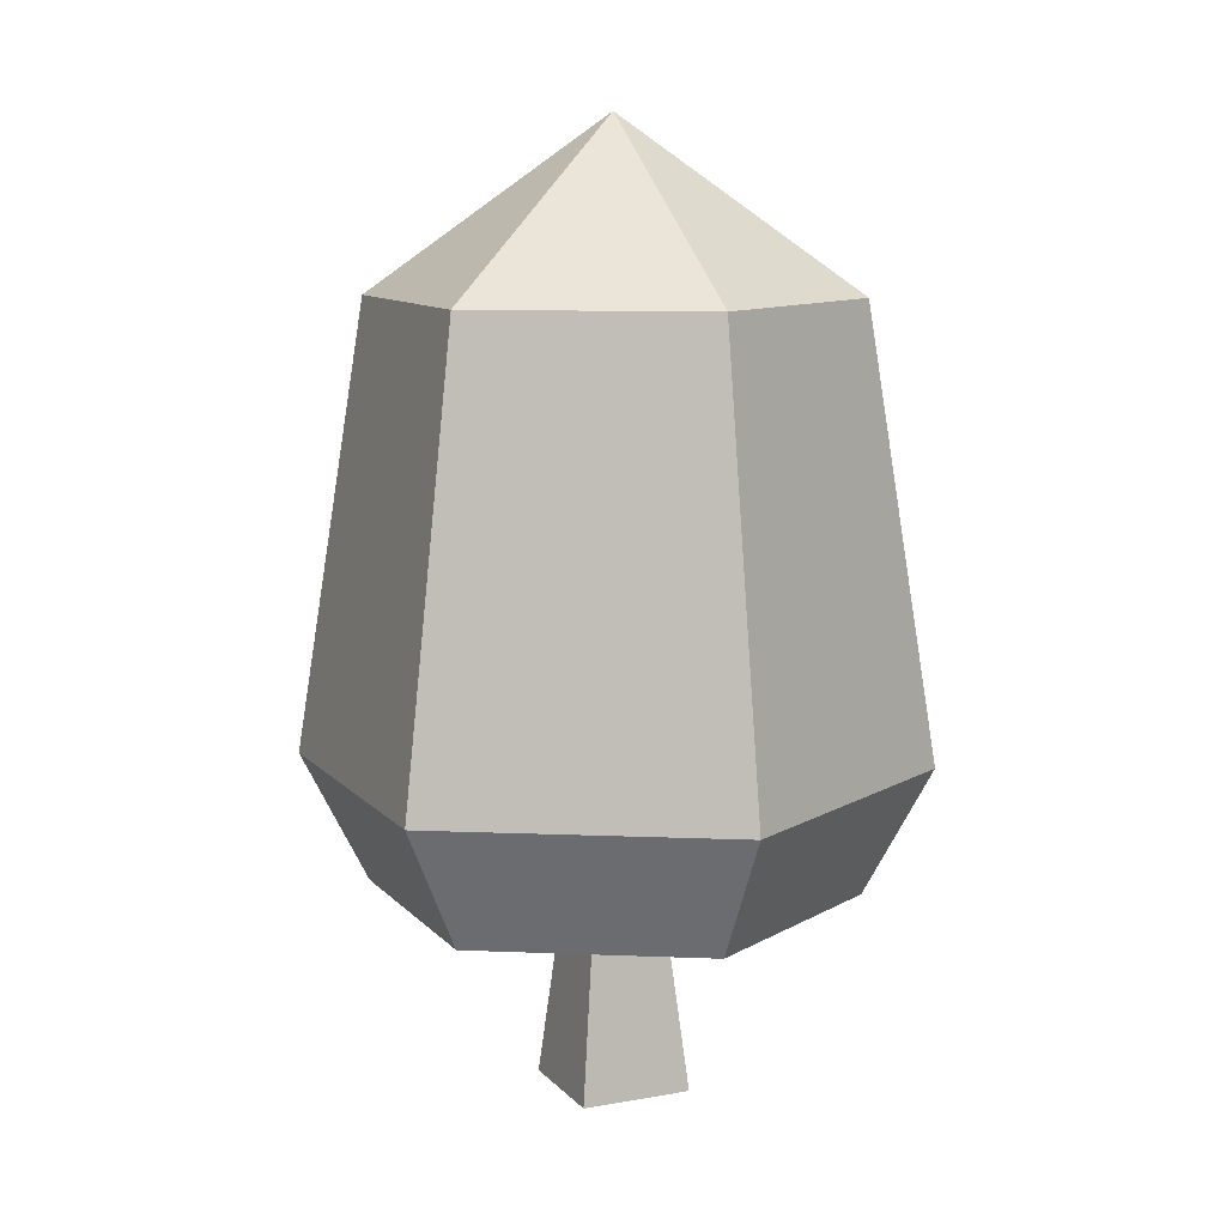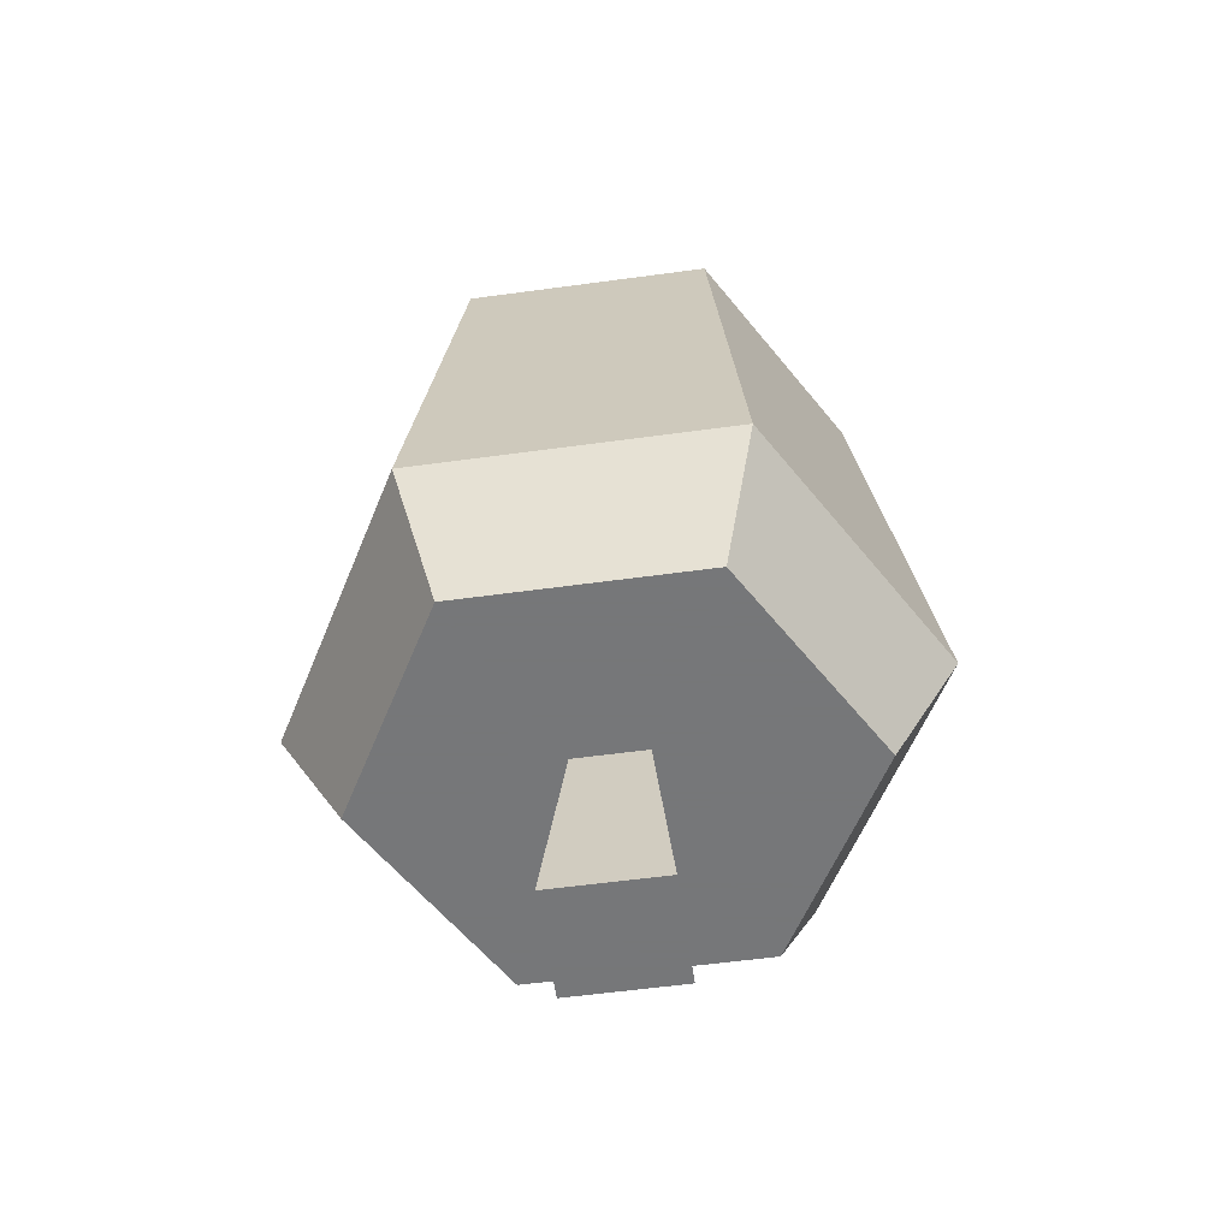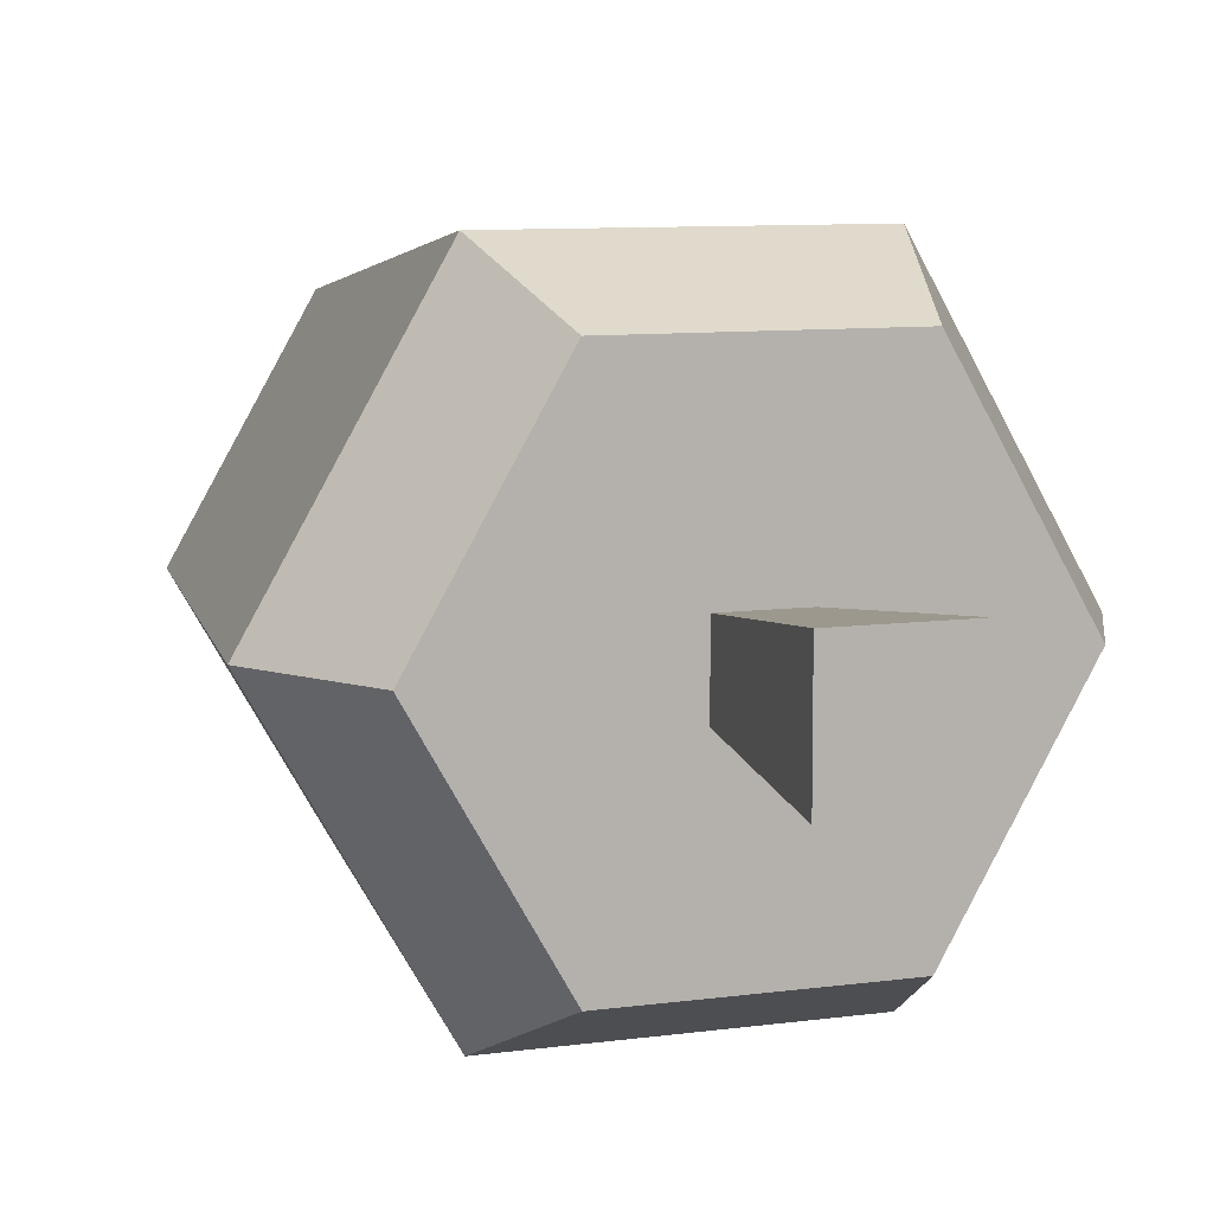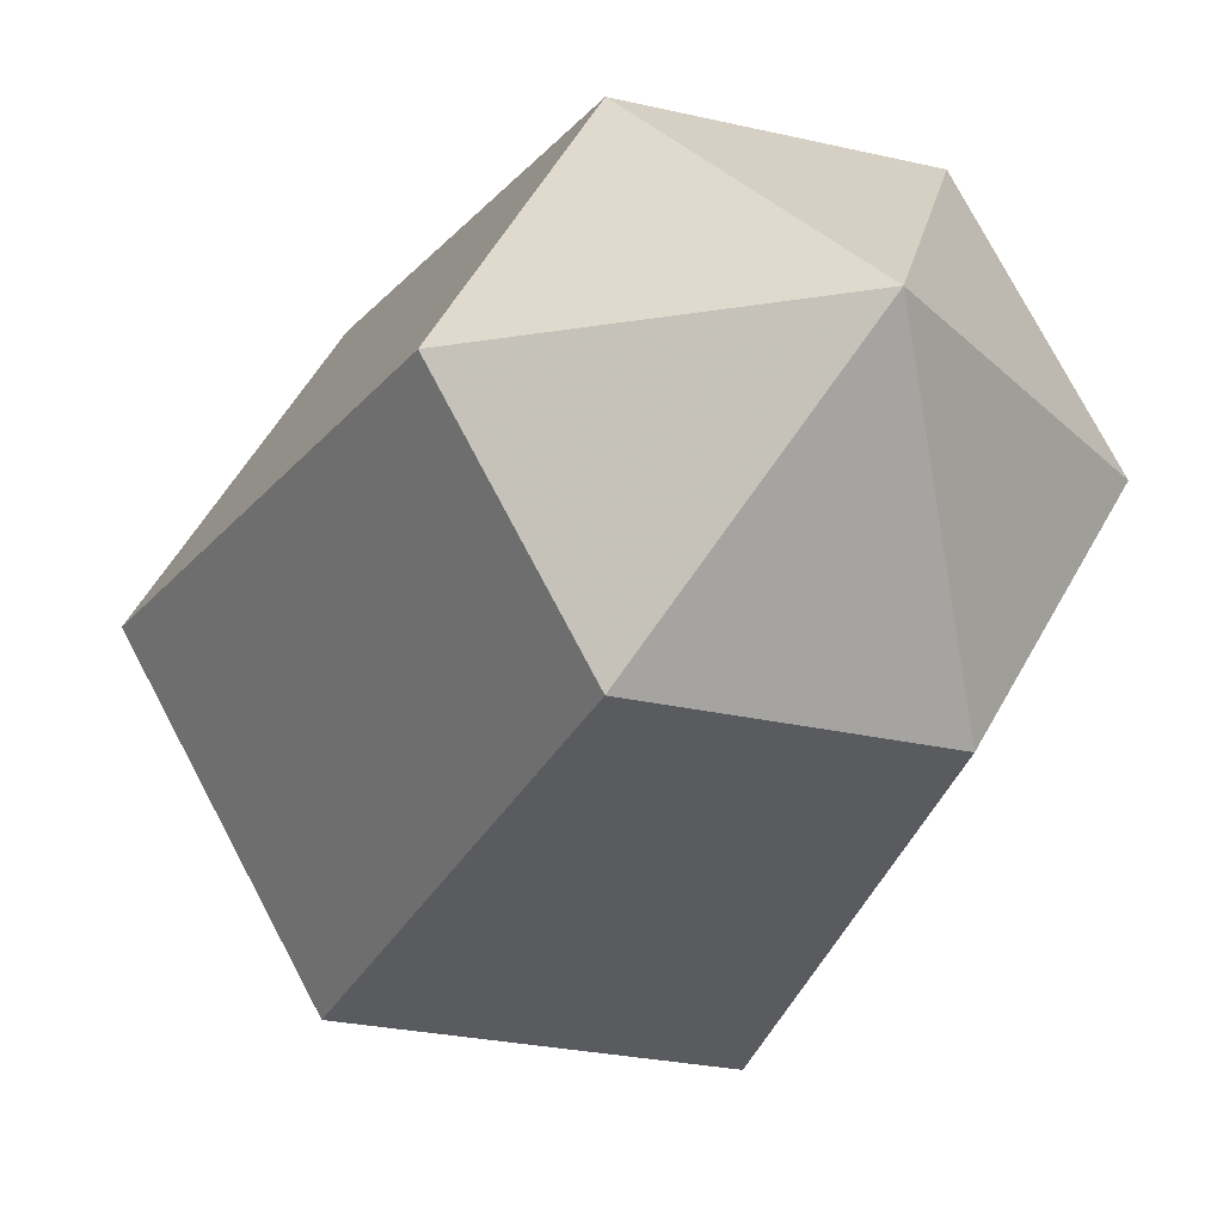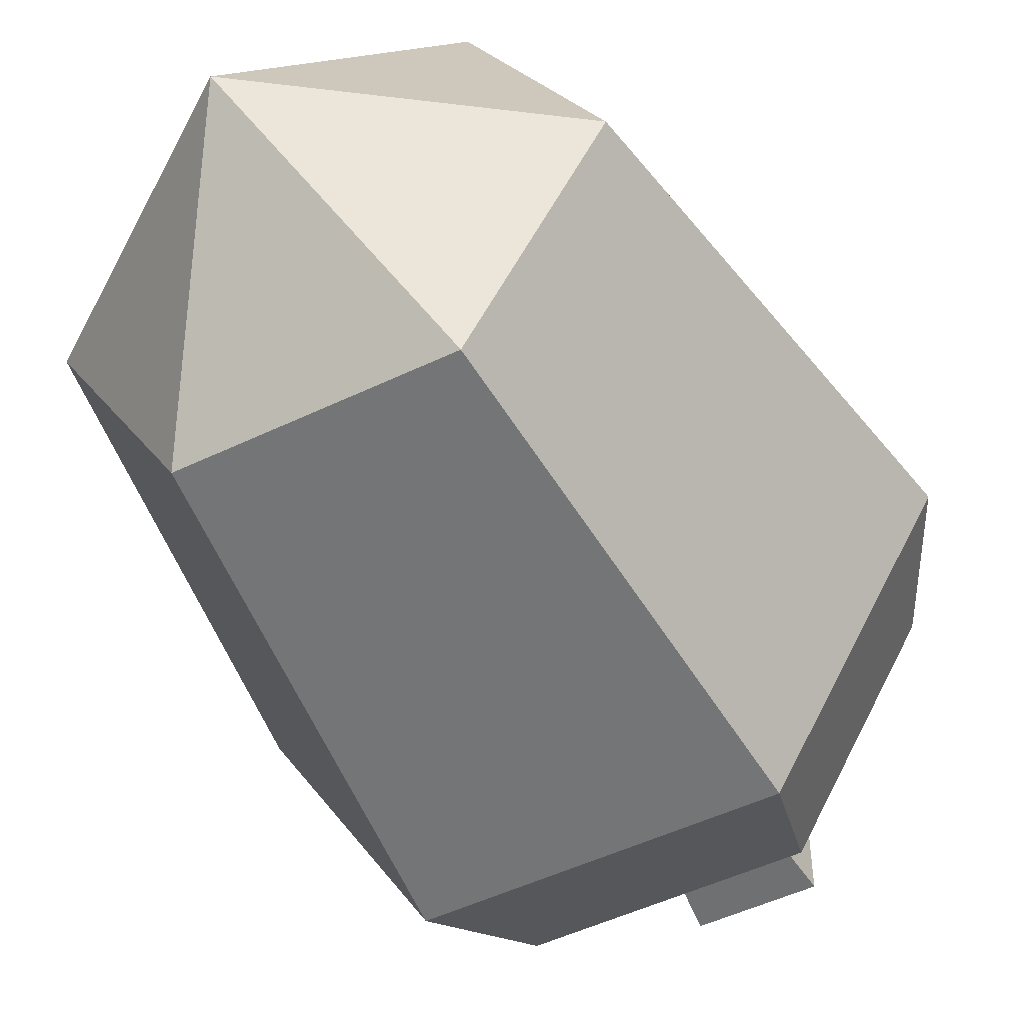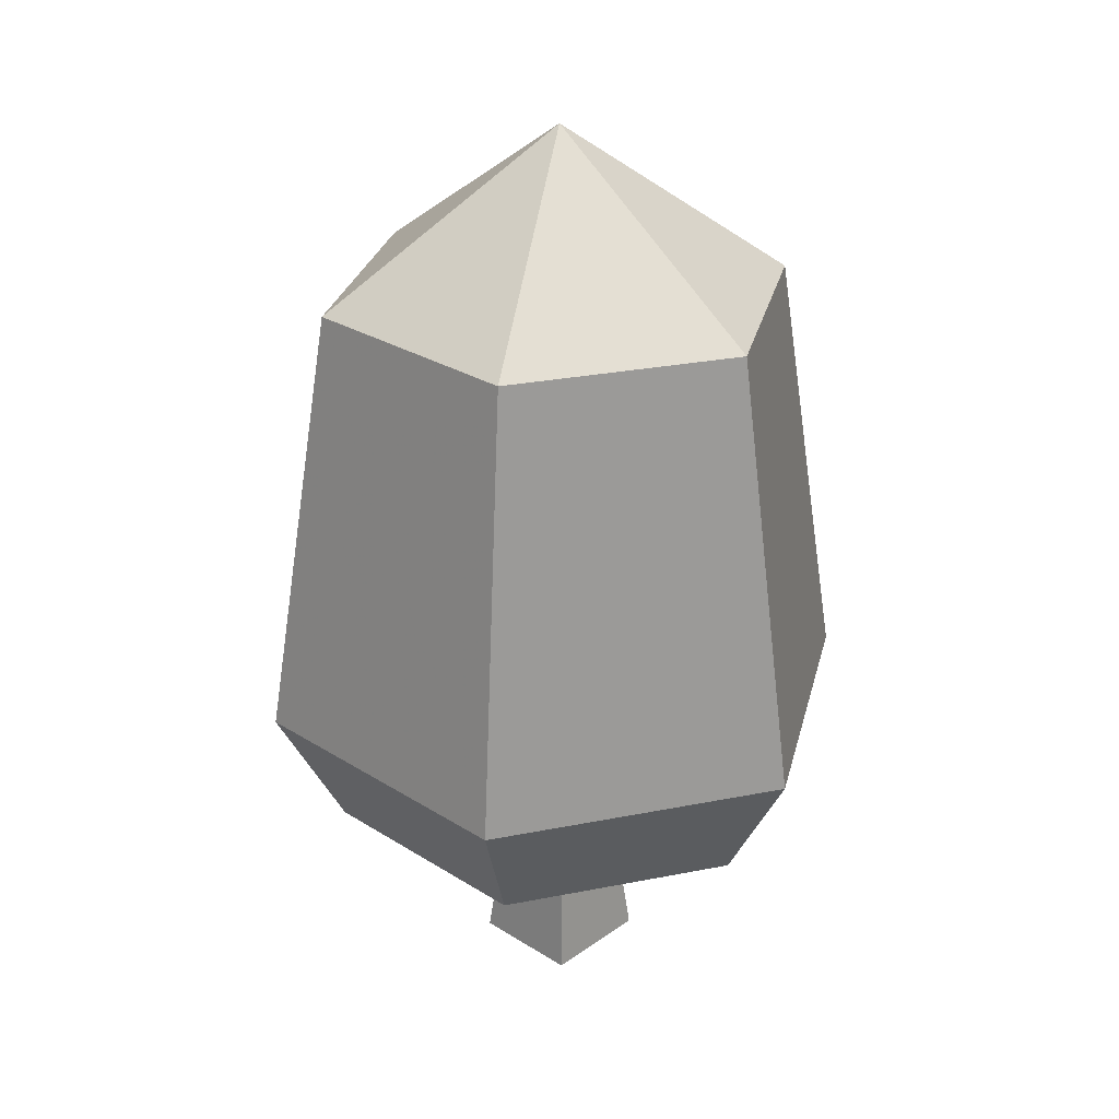
<metadata>
{"format":"obj","ext":"obj","renderer":"f3d","projection":"perspective","resolution":1024,"background":"white","views":[{"elev":10.6,"azim":-114.2,"up":"+Y"},{"elev":-57.1,"azim":8.1,"up":"+Y"},{"elev":8.5,"azim":-21.0,"up":"+Z"},{"elev":-25.2,"azim":159.1,"up":"+Z"},{"elev":-49.9,"azim":-152.1,"up":"+Z"},{"elev":28.3,"azim":-136.6,"up":"+Y"}]}
</metadata>
<code>
o Mesh1_Large_Oak_Dark_Model
v -0.2766 0 0.2702
v -0.1761 0.9716 0.1697
v -0.1761 0.9716 -0.18
v -0.2766 0 -0.2804
v 0.274 0 0.2702
v 0.1735 0.9716 0.1697
v 0.274 0 -0.2804
v 0.1735 0.9716 -0.18
v 0.5876 0.9716 -1.025
v -0.5902 0.9716 -1.025
v -0.5902 0.9716 1.015
v -1.179 0.9716 -0.005143
v -0.7563 1.592 1.303
v -1.511 1.592 -0.005143
v 0.5876 0.9716 1.015
v 0.7537 1.592 1.303
v 1.177 0.9716 -0.005143
v 0.7537 1.592 -1.313
v 1.509 1.592 -0.005143
v 0.5801 3.772 -1.012
v 1.161 3.772 -0.005143
v -0.7563 1.592 -1.313
v -0.5826 3.772 -1.012
v -1.164 3.772 -0.005143
v -0.001262 4.602 -0.005143
v -0.5826 3.772 1.002
v 0.5801 3.772 1.002
f 1 2 3 4
f 2 1 5 6
f 5 7 8 6
f 1 4 7 5
f 4 3 8 7
f 3 9 8
f 3 10 9
f 11 10 3
f 10 11 12
f 12 11 13 14
f 13 11 15 16
f 11 2 15
f 2 11 3
f 15 2 6
f 15 6 9
f 8 9 6
f 15 9 17
f 18 19 17 9
f 19 18 20 21
f 22 23 20 18
f 24 23 22 14
f 24 25 23
f 26 25 24
f 27 25 26
f 21 25 27
f 20 25 21
f 25 20 23
f 16 19 21 27
f 19 16 15 17
f 16 27 26 13
f 26 24 14 13
f 10 12 14 22
f 18 9 10 22

</code>
